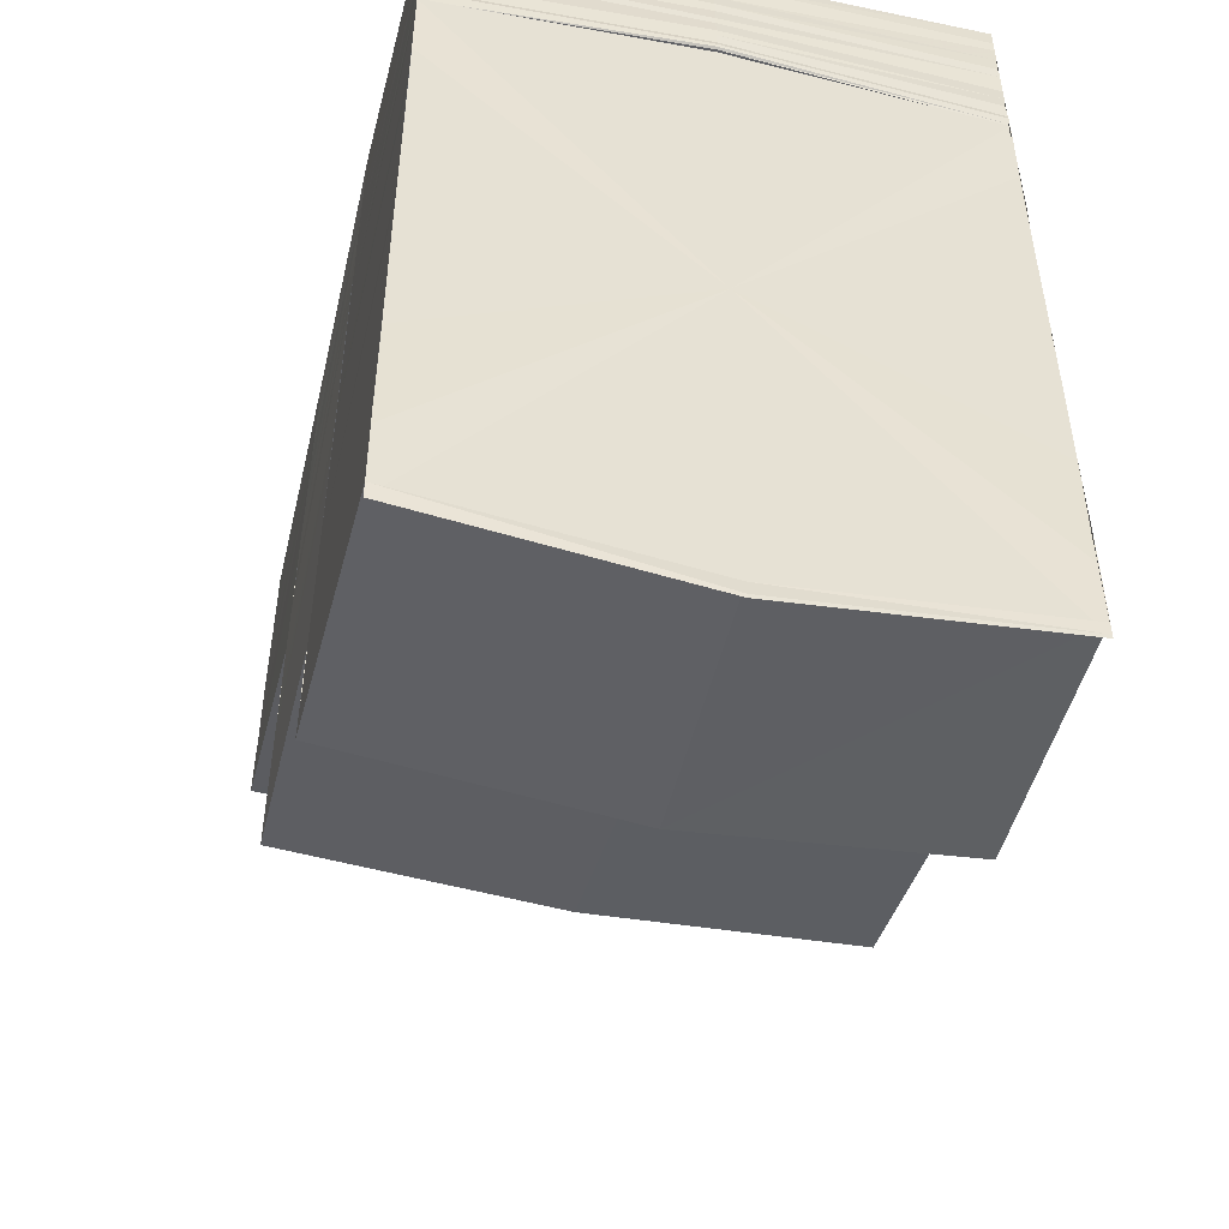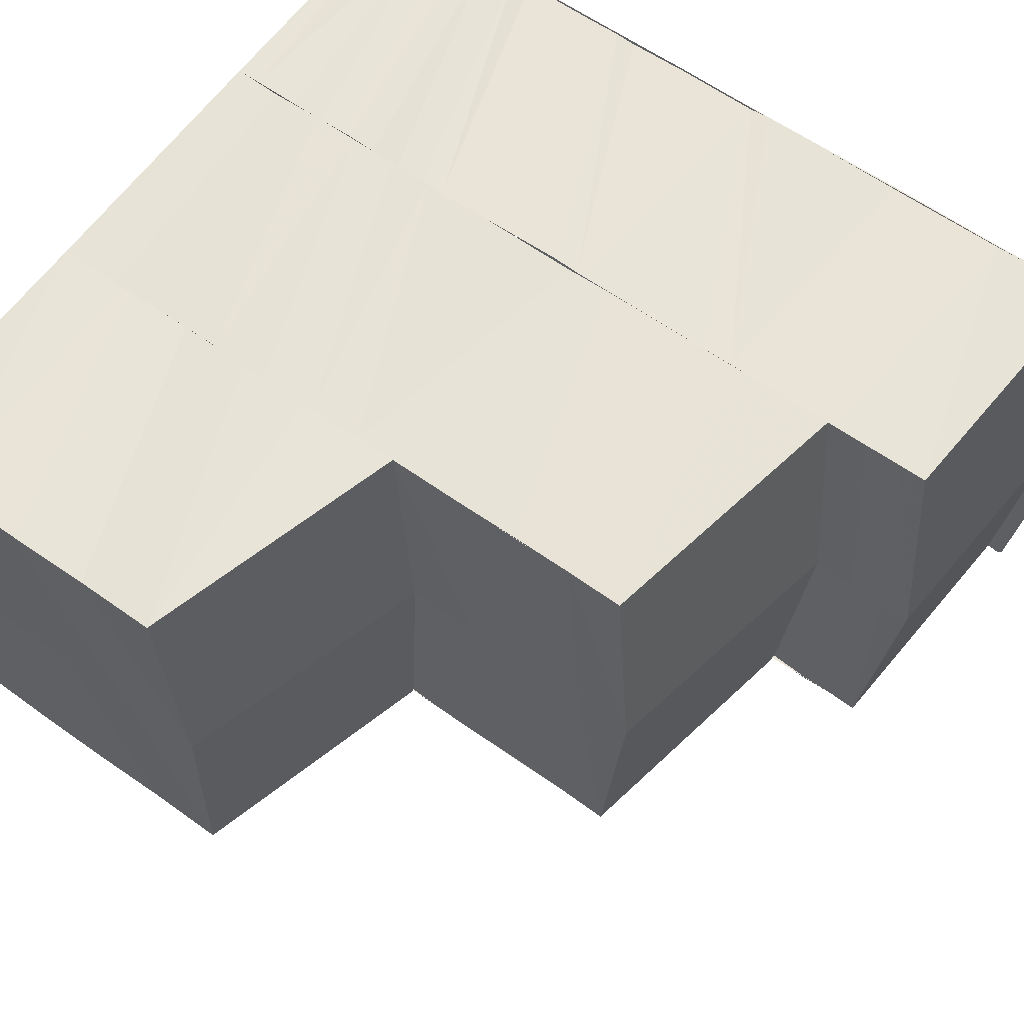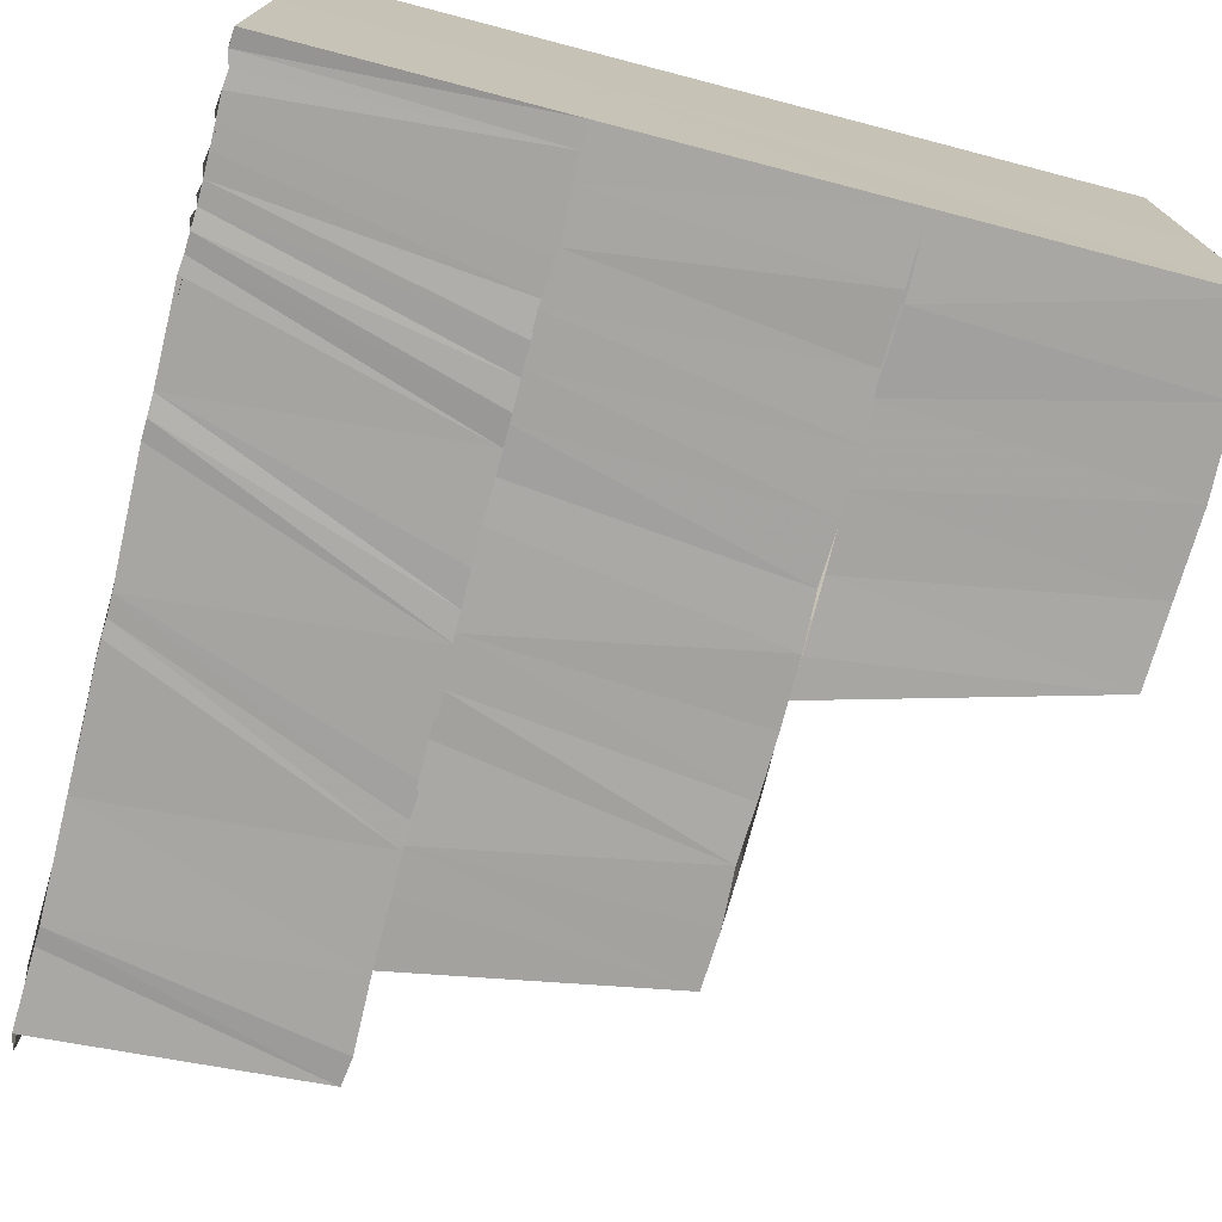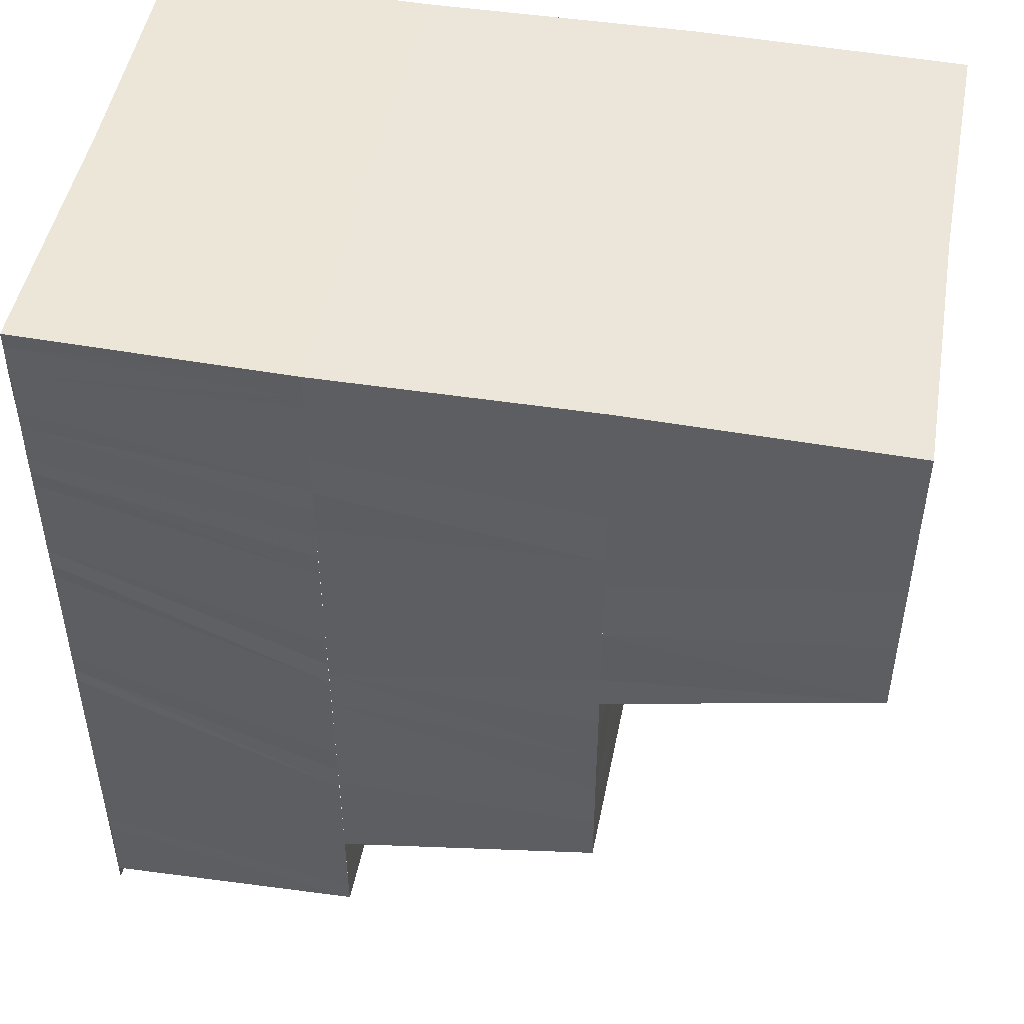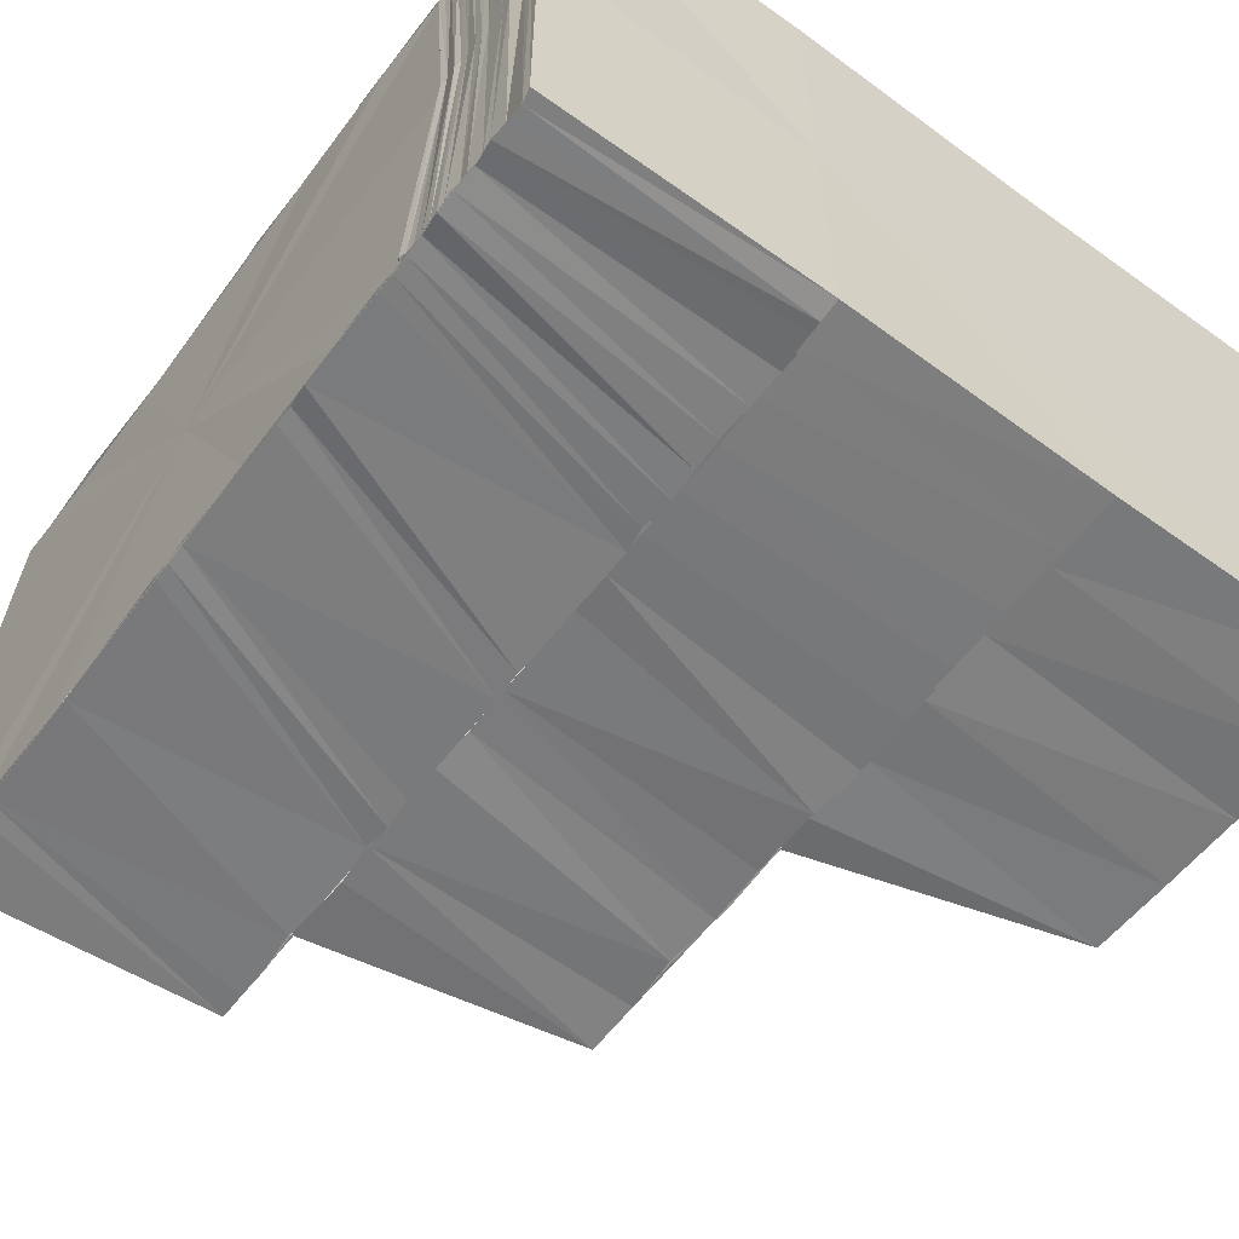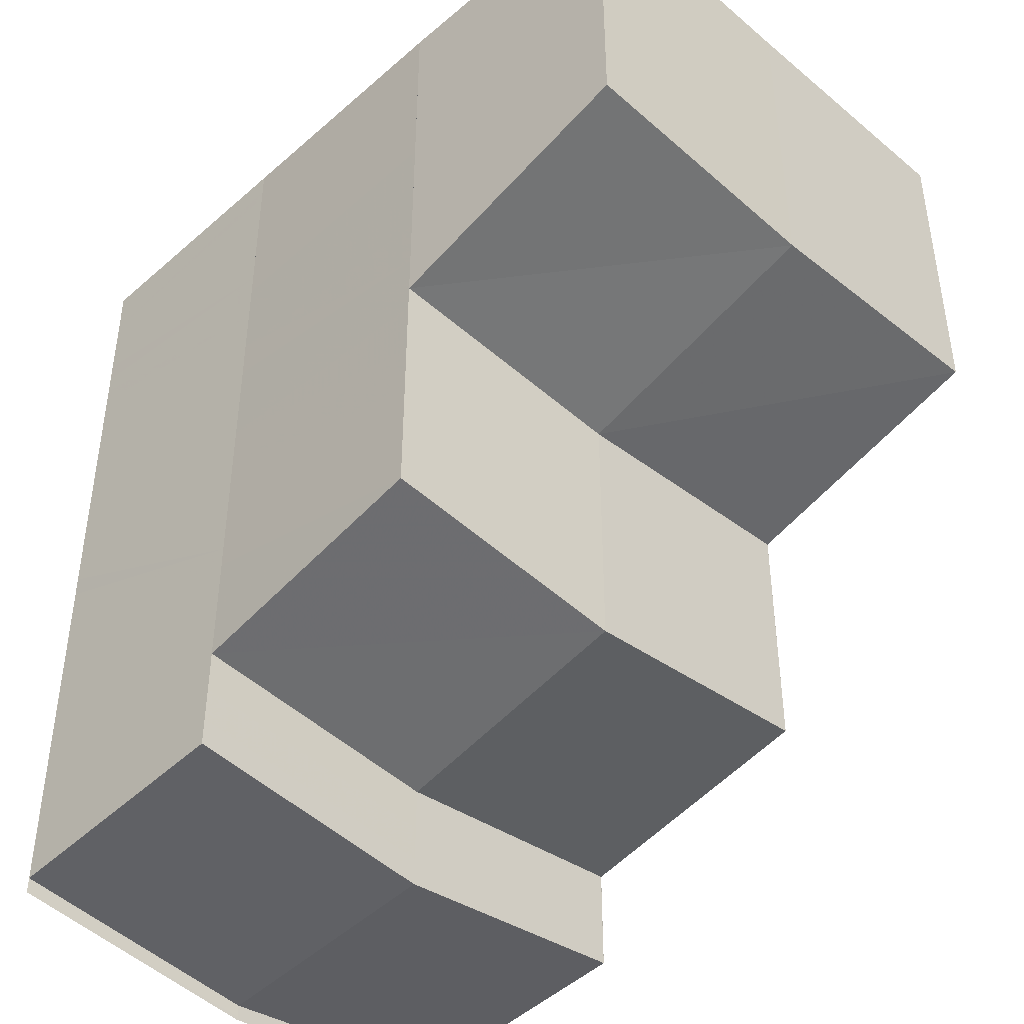
<metadata>
{"format":"obj","ext":"obj","renderer":"f3d","projection":"perspective","resolution":1024,"background":"white","views":[{"elev":-49.6,"azim":-103.5,"up":"+Z"},{"elev":62.1,"azim":125.7,"up":"+Y"},{"elev":-73.8,"azim":-14.5,"up":"+Y"},{"elev":48.4,"azim":10.6,"up":"+Z"},{"elev":-58.2,"azim":-36.6,"up":"+Y"},{"elev":-42.7,"azim":45.2,"up":"+Z"}]}
</metadata>
<code>
o 5110
v 2175 1871 6.247
v 2175 1871 6.247
v 2175 1871 6.248
v 2175 1871 6.248
v 2175 1871 6.248
v 2175 1871 6.247
v 2175 1871 6.249
v 2175 1871 6.249
v 2175 1871 6.248
v 2175 1871 6.249
v 2175 1871 6.248
v 2175 1871 6.248
v 2175 1871 6.248
v 2175 1871 6.25
v 2175 1871 6.249
v 2175 1871 6.25
v 2175 1871 6.249
v 2175 1871 6.249
v 2175 1871 6.248
v 2175 1871 6.249
v 2175 1871 6.249
v 2175 1871 6.25
v 2175 1871 6.252
v 2175 1871 6.251
v 2175 1871 6.252
v 2175 1871 6.25
v 2175 1871 6.251
v 2175 1871 6.253
v 2175 1871 6.257
v 2175 1871 6.258
v 2175 1871 6.262
v 2175 1871 6.262
v 2175 1871 6.259
v 2175 1871 6.263
v 2175 1871 6.26
v 2175 1871 6.264
v 2175 1871 6.268
v 2175 1871 6.269
v 2175 1871 6.265
v 2175 1871 6.269
v 2175 1871 6.267
v 2175 1871 6.27
v 2175 1871 6.273
v 2175 1871 6.274
v 2175 1871 6.271
v 2175 1871 6.274
v 2175 1871 6.272
v 2175 1871 6.275
v 2175 1871 6.274
v 2175 1871 6.276
v 2175 1871 6.275
v 2175 1871 6.277
v 2175 1871 6.276
v 2175 1871 6.277
v 2175 1871 6.277
v 2175 1871 6.278
v 2175 1871 6.279
v 2175 1871 6.279
v 2175 1871 6.278
v 2175 1871 6.279
v 2175 1871 6.28
v 2175 1871 6.279
v 2175 1871 6.279
v 2175 1871 6.279
v 2175 1871 6.28
v 2175 1871 6.28
v 2175 1871 6.28
v 2175 1871 6.278
v 2175 1871 6.278
v 2175 1871 6.28
v 2175 1871 6.276
v 2175 1871 6.275
v 2175 1871 6.275
v 2175 1871 6.273
v 2175 1871 6.273
v 2175 1871 6.271
v 2175 1871 6.271
v 2175 1871 6.269
v 2175 1871 6.269
v 2175 1871 6.267
v 2175 1871 6.268
v 2175 1871 6.265
v 2175 1871 6.264
v 2175 1871 6.262
v 2175 1871 6.263
v 2175 1871 6.26
v 2175 1871 6.261
v 2175 1871 6.258
v 2175 1871 6.258
v 2175 1871 6.255
v 2175 1871 6.258
v 2175 1871 6.254
v 2175 1871 6.256
v 2175 1871 6.255
v 2175 1871 6.259
v 2175 1871 6.26
v 2175 1871 6.257
v 2175 1871 6.262
v 2175 1871 6.262
v 2175 1871 6.262
v 2175 1871 6.265
v 2175 1871 6.26
v 2175 1871 6.258
v 2175 1871 6.265
v 2175 1871 6.265
v 2175 1871 6.258
v 2175 1871 6.255
v 2175 1871 6.267
v 2175 1871 6.255
v 2175 1871 6.254
v 2175 1871 6.255
v 2175 1871 6.265
v 2175 1871 6.268
v 2175 1871 6.271
v 2175 1871 6.268
v 2175 1871 6.253
v 2175 1871 6.254
v 2175 1871 6.252
v 2175 1871 6.254
v 2175 1871 6.255
v 2175 1871 6.251
v 2175 1871 6.254
v 2175 1871 6.252
v 2175 1871 6.25
v 2175 1871 6.251
v 2175 1871 6.251
v 2175 1871 6.25
v 2175 1871 6.25
v 2175 1871 6.249
v 2175 1871 6.25
v 2175 1871 6.274
v 2175 1871 6.274
v 2175 1871 6.275
v 2175 1871 6.275
v 2175 1871 6.274
v 2175 1871 6.274
v 2175 1871 6.274
v 2175 1871 6.275
v 2175 1871 6.275
v 2175 1871 6.274
v 2175 1871 6.275
v 2175 1871 6.275
v 2175 1871 6.275
v 2175 1871 6.276
v 2175 1871 6.275
v 2175 1871 6.275
v 2175 1871 6.276
v 2175 1871 6.276
v 2175 1871 6.275
v 2175 1871 6.276
v 2175 1871 6.276
v 2175 1871 6.276
v 2175 1871 6.277
v 2175 1871 6.277
v 2175 1871 6.276
v 2175 1871 6.277
v 2175 1871 6.277
v 2175 1871 6.277
v 2175 1871 6.278
v 2175 1871 6.278
v 2175 1871 6.277
v 2175 1871 6.278
v 2175 1871 6.278
v 2175 1871 6.278
v 2175 1871 6.279
v 2175 1871 6.278
v 2175 1871 6.278
v 2175 1871 6.279
v 2175 1871 6.279
v 2175 1871 6.279
v 2175 1871 6.279
v 2175 1871 6.279
v 2175 1871 6.28
v 2175 1871 6.279
v 2175 1871 6.28
v 2175 1871 6.28
v 2175 1871 6.28
v 2175 1871 6.28
v 2175 1871 6.279
v 2175 1871 6.28
v 2175 1871 6.28
v 2175 1871 6.28
v 2175 1871 6.277
v 2175 1871 6.277
v 2175 1871 6.28
v 2175 1871 6.274
v 2175 1871 6.274
v 2175 1871 6.277
v 2175 1871 6.271
v 2175 1871 6.272
v 2175 1871 6.274
v 2175 1871 6.268
v 2175 1871 6.269
v 2175 1871 6.271
v 2175 1871 6.265
v 2175 1871 6.266
v 2175 1871 6.268
v 2175 1871 6.277
v 2175 1871 6.28
v 2175 1871 6.274
v 2175 1871 6.277
v 2175 1871 6.277
v 2175 1871 6.28
v 2175 1871 6.277
v 2175 1871 6.274
v 2175 1871 6.28
v 2175 1871 6.28
v 2175 1871 6.274
v 2175 1871 6.274
v 2175 1871 6.271
v 2175 1871 6.272
v 2175 1871 6.268
v 2175 1871 6.271
v 2175 1871 6.269
v 2175 1871 6.265
v 2175 1871 6.271
v 2175 1871 6.268
v 2175 1871 6.265
v 2175 1871 6.271
v 2175 1871 6.274
v 2175 1871 6.274
v 2175 1871 6.277
v 2175 1871 6.277
v 2175 1871 6.28
v 2175 1871 6.28
v 2175 1871 6.28
v 2175 1871 6.278
v 2175 1871 6.279
v 2175 1871 6.279
v 2175 1871 6.278
v 2175 1871 6.28
v 2175 1871 6.275
v 2175 1871 6.276
v 2175 1871 6.273
v 2175 1871 6.275
v 2175 1871 6.271
v 2175 1871 6.273
v 2175 1871 6.269
v 2175 1871 6.271
v 2175 1871 6.267
v 2175 1871 6.269
v 2175 1871 6.265
v 2175 1871 6.262
v 2175 1871 6.26
v 2175 1871 6.263
v 2175 1871 6.258
v 2175 1871 6.255
v 2175 1871 6.254
v 2175 1871 6.252
v 2175 1871 6.25
v 2175 1871 6.249
v 2175 1871 6.253
v 2175 1871 6.25
v 2175 1871 6.258
v 2175 1871 6.257
v 2175 1871 6.262
v 2175 1871 6.263
v 2175 1871 6.259
v 2175 1871 6.264
v 2175 1871 6.269
v 2175 1871 6.269
v 2175 1871 6.265
v 2175 1871 6.27
v 2175 1871 6.274
v 2175 1871 6.274
v 2175 1871 6.271
v 2175 1871 6.275
v 2175 1871 6.272
v 2175 1871 6.276
v 2175 1871 6.274
v 2175 1871 6.277
v 2175 1871 6.275
v 2175 1871 6.277
v 2175 1871 6.276
v 2175 1871 6.278
v 2175 1871 6.277
v 2175 1871 6.247
v 2175 1871 6.248
v 2175 1871 6.261
v 2175 1871 6.248
v 2175 1871 6.251
v 2175 1871 6.248
v 2175 1871 6.256
v 2175 1871 6.261
v 2175 1871 6.266
v 2175 1871 6.271
v 2175 1871 6.274
v 2175 1871 6.275
v 2175 1871 6.274
v 2175 1871 6.271
v 2175 1871 6.266
v 2175 1871 6.261
v 2175 1871 6.256
v 2175 1871 6.251
f 1 2 3
f 4 5 1
f 5 2 6
f 5 7 2
f 8 9 2
f 9 10 11
f 2 12 11
f 2 11 13
f 14 15 12
f 15 16 17
f 18 14 19
f 19 20 21
f 10 22 23
f 22 24 25
f 26 25 23
f 27 28 25
f 25 28 29
f 28 30 29
f 29 30 31
f 30 32 31
f 30 33 32
f 33 34 32
f 33 35 34
f 35 36 34
f 34 36 37
f 36 38 37
f 36 39 38
f 39 40 38
f 39 41 40
f 41 42 40
f 40 42 43
f 42 44 43
f 42 45 44
f 45 46 44
f 45 47 46
f 47 48 46
f 47 49 48
f 49 50 48
f 49 51 50
f 51 52 50
f 51 53 52
f 53 54 52
f 53 55 54
f 55 56 54
f 55 57 56
f 57 58 56
f 59 58 60
f 58 61 62
f 58 63 64
f 65 66 63
f 67 65 68
f 69 70 68
f 69 68 71
f 72 69 71
f 72 71 73
f 74 72 73
f 74 73 75
f 76 74 75
f 76 75 77
f 78 76 77
f 78 77 79
f 80 78 79
f 80 79 81
f 82 80 81
f 83 80 82
f 84 83 82
f 84 82 85
f 86 84 85
f 86 85 87
f 88 86 87
f 89 86 88
f 90 91 88
f 92 90 93
f 94 88 93
f 95 96 89
f 97 95 89
f 95 98 96
f 98 99 96
f 100 98 95
f 100 101 98
f 102 100 95
f 102 95 97
f 103 102 97
f 101 104 98
f 98 104 99
f 104 105 99
f 97 106 107
f 104 108 105
f 103 97 109
f 109 97 94
f 109 107 110
f 111 103 109
f 112 113 104
f 113 114 108
f 115 108 104
f 111 109 116
f 116 109 117
f 116 117 118
f 119 120 116
f 121 116 118
f 122 116 121
f 121 118 27
f 123 122 121
f 124 121 27
f 123 121 124
f 125 123 124
f 125 124 20
f 124 126 127
f 128 125 129
f 129 124 130
f 131 132 133
f 132 134 133
f 133 134 135
f 132 136 134
f 134 137 135
f 136 138 134
f 134 138 137
f 136 139 138
f 138 140 137
f 139 141 138
f 138 141 140
f 139 142 141
f 141 143 140
f 142 144 141
f 141 144 143
f 142 145 144
f 144 146 143
f 145 147 144
f 144 147 146
f 145 148 147
f 147 149 146
f 148 150 147
f 147 150 149
f 148 151 150
f 150 152 149
f 151 153 150
f 150 153 152
f 151 154 153
f 153 155 152
f 154 156 153
f 153 156 155
f 154 157 156
f 156 158 155
f 157 159 156
f 156 159 158
f 157 160 159
f 159 161 158
f 160 162 159
f 159 162 161
f 160 163 162
f 162 164 161
f 163 165 162
f 162 165 164
f 165 166 164
f 167 168 165
f 165 169 166
f 170 169 165
f 168 171 169
f 169 172 166
f 169 173 172
f 62 173 169
f 173 174 172
f 173 175 174
f 171 176 173
f 176 177 173
f 177 178 179
f 176 177 180
f 65 176 180
f 177 181 180
f 67 65 180
f 182 67 180
f 182 67 183
f 184 182 183
f 185 182 180
f 186 184 187
f 188 183 187
f 189 186 190
f 191 187 190
f 192 189 193
f 194 190 193
f 195 192 196
f 197 193 196
f 198 199 188
f 200 198 191
f 201 198 200
f 202 203 201
f 202 204 205
f 206 207 204
f 208 202 209
f 208 205 210
f 211 210 212
f 211 208 213
f 214 212 215
f 214 211 115
f 213 216 108
f 108 216 197
f 108 217 218
f 216 219 217
f 114 220 216
f 200 221 219
f 220 222 200
f 209 200 216
f 216 200 194
f 198 223 221
f 222 224 198
f 224 185 198
f 185 225 223
f 224 185 180
f 206 224 180
f 226 206 180
f 226 206 227
f 181 226 180
f 181 226 228
f 229 181 228
f 230 231 227
f 230 227 232
f 233 230 232
f 233 232 234
f 235 233 234
f 235 234 236
f 237 235 236
f 237 236 238
f 239 237 238
f 239 238 240
f 241 239 240
f 241 240 242
f 242 240 243
f 242 243 244
f 245 242 244
f 245 244 246
f 246 244 111
f 246 247 248
f 249 250 251
f 249 252 253
f 254 252 249
f 255 254 249
f 256 254 255
f 256 257 254
f 257 258 254
f 257 259 258
f 260 259 257
f 260 261 259
f 261 262 259
f 261 263 262
f 264 263 261
f 264 265 263
f 265 266 263
f 265 267 266
f 267 268 266
f 267 269 268
f 269 270 268
f 269 271 270
f 271 272 270
f 271 273 272
f 273 274 272
f 273 275 274
f 275 276 274
f 275 228 276
f 174 228 275
f 277 278 279
f 280 277 279
f 281 282 279
f 283 281 279
f 284 283 279
f 285 284 279
f 286 285 279
f 287 286 279
f 288 287 279
f 289 288 279
f 290 289 279
f 291 290 279
f 292 291 279
f 293 292 279
f 294 293 279
f 13 294 279

</code>
